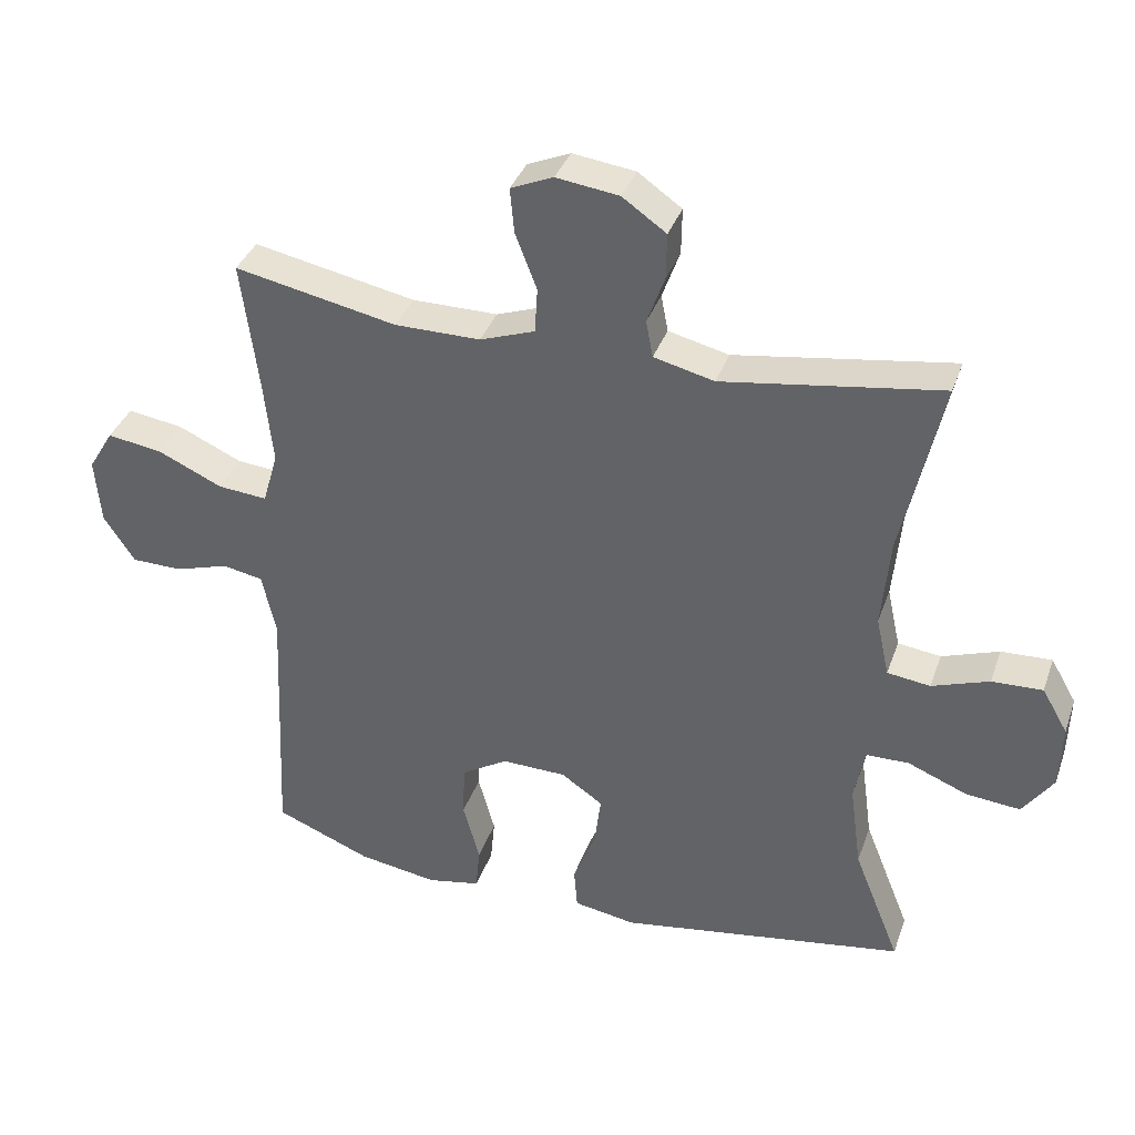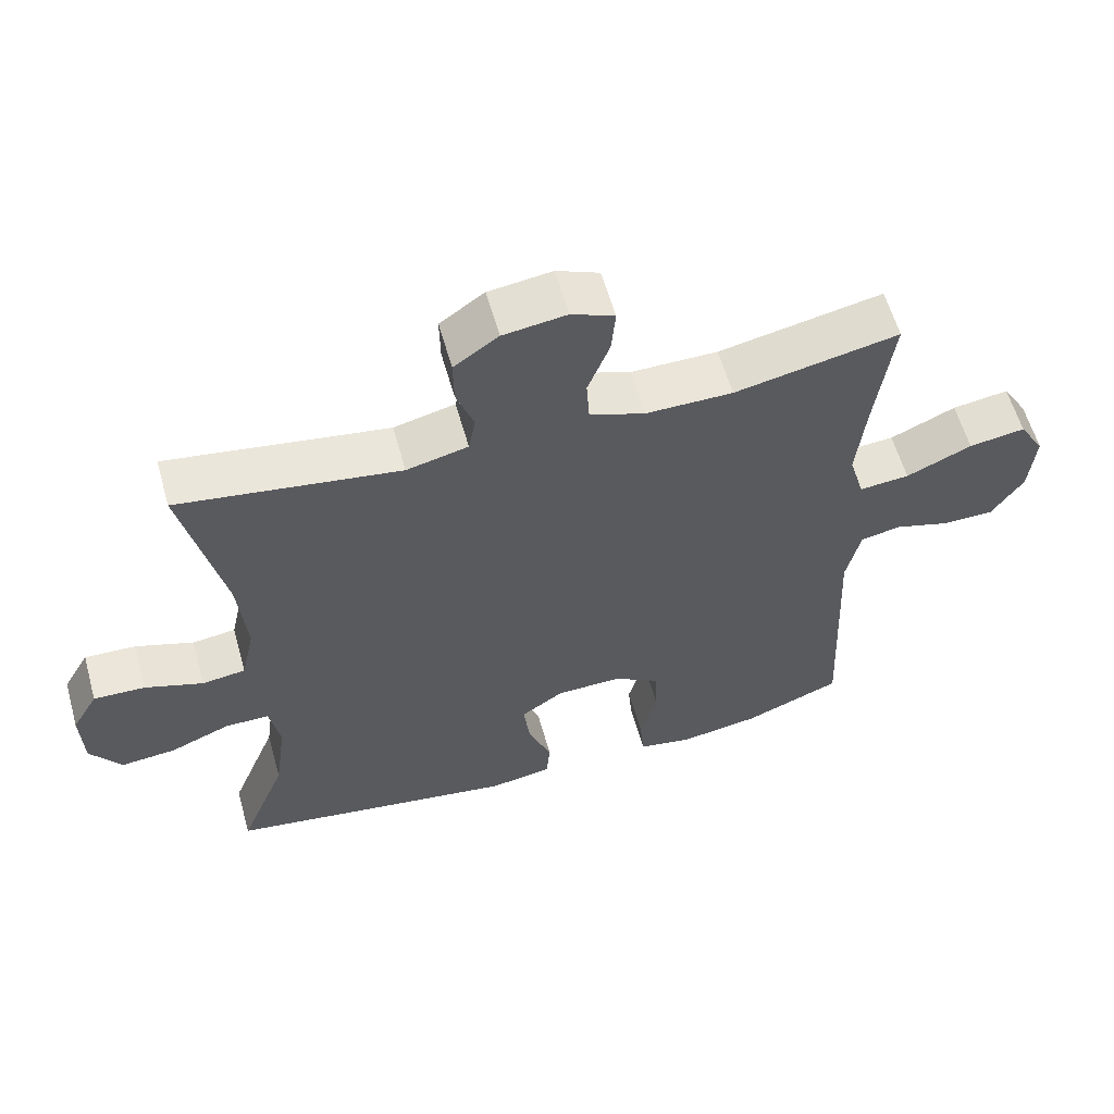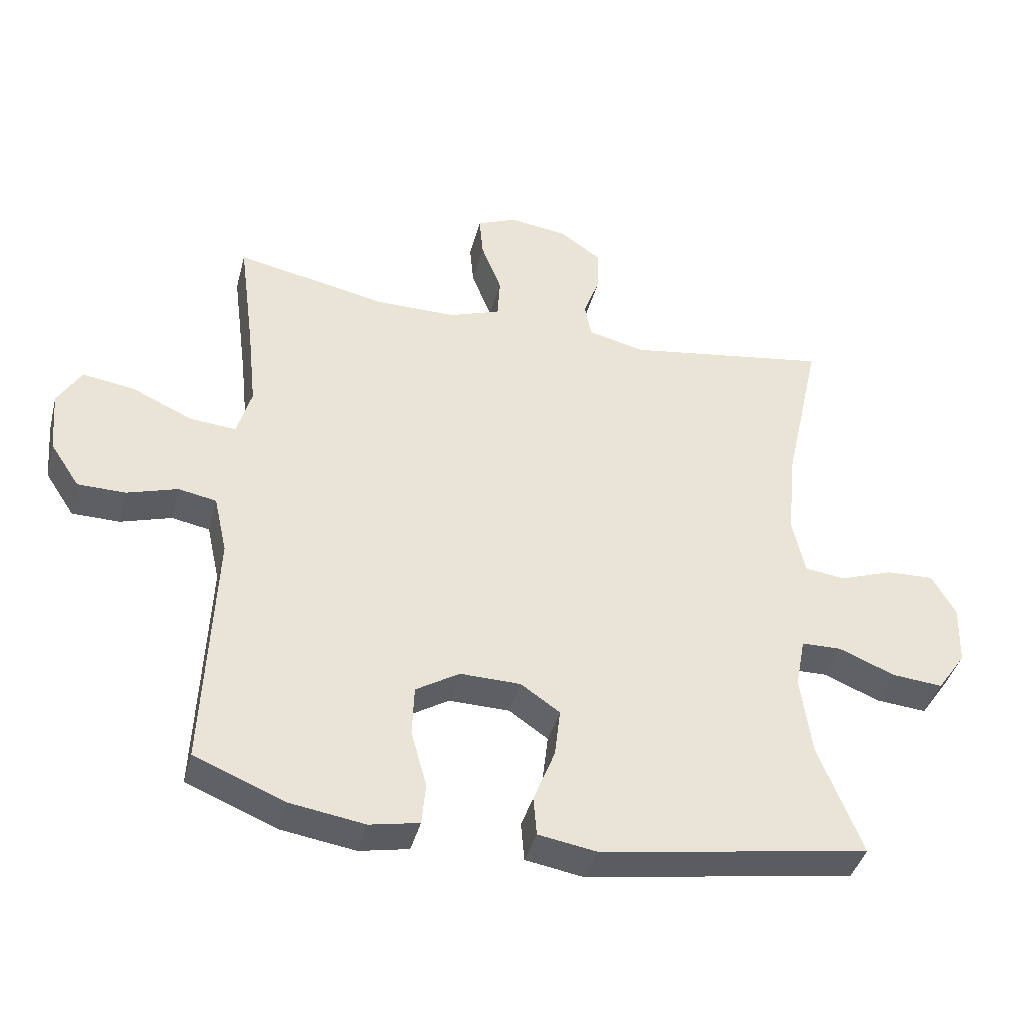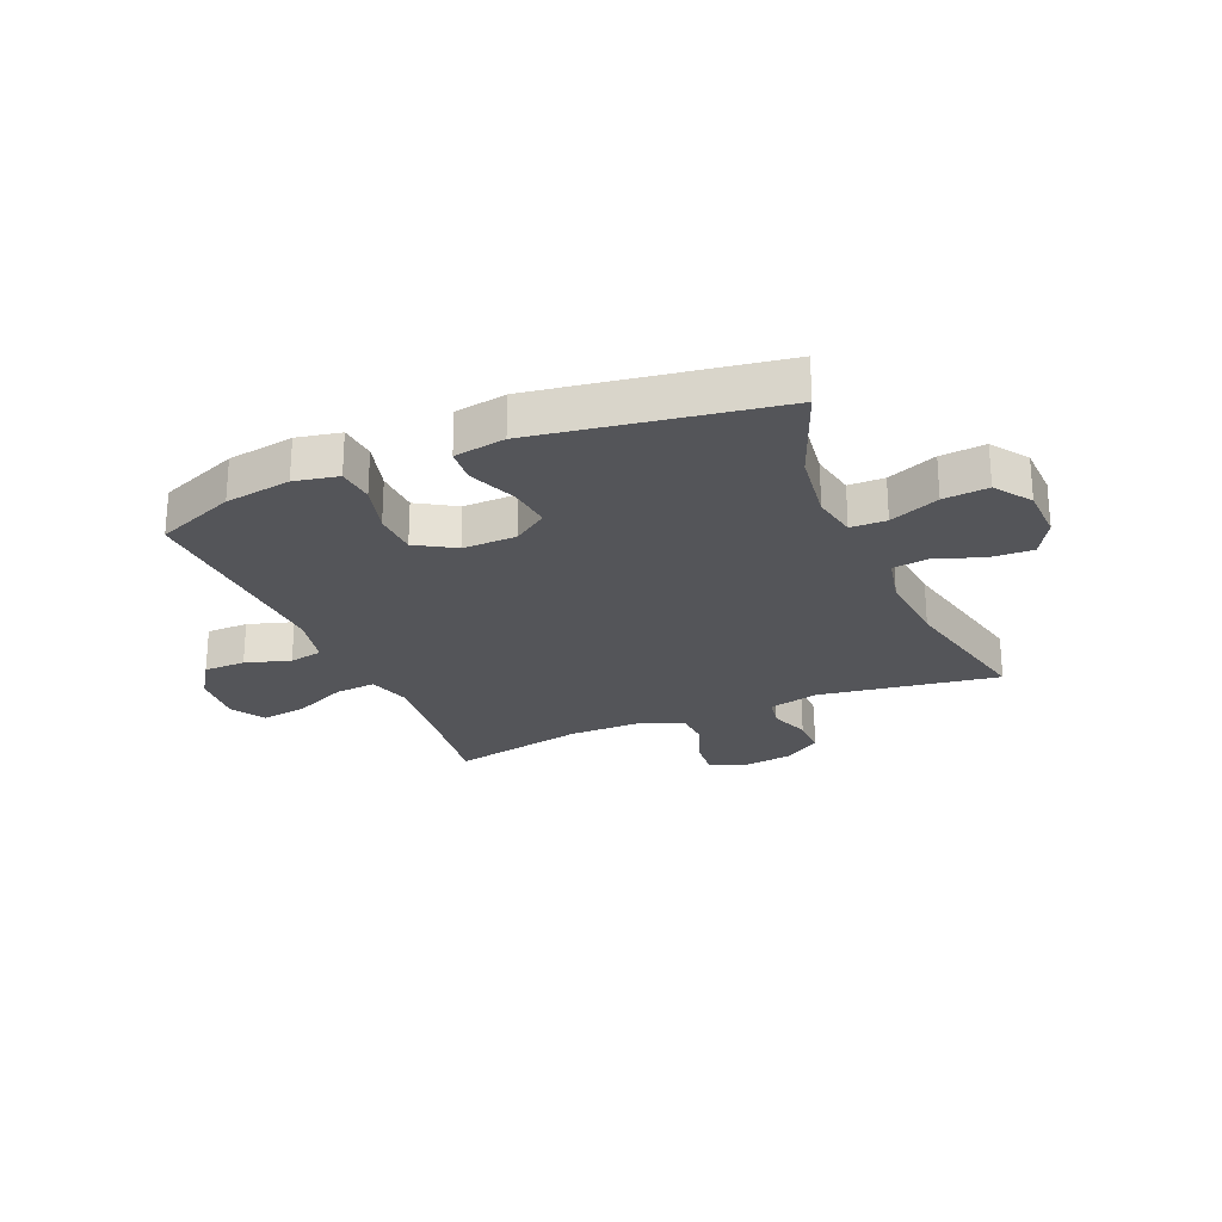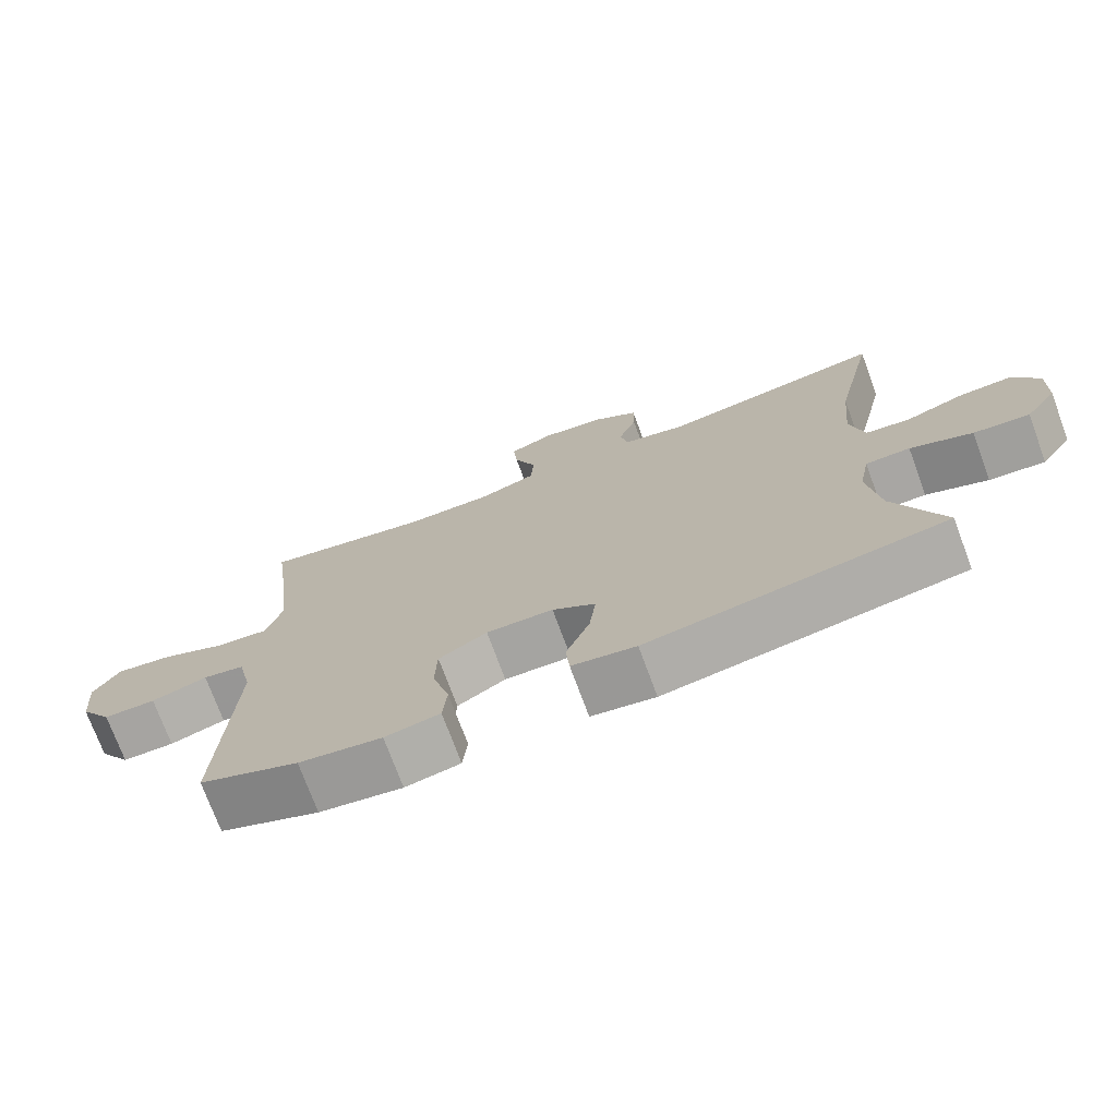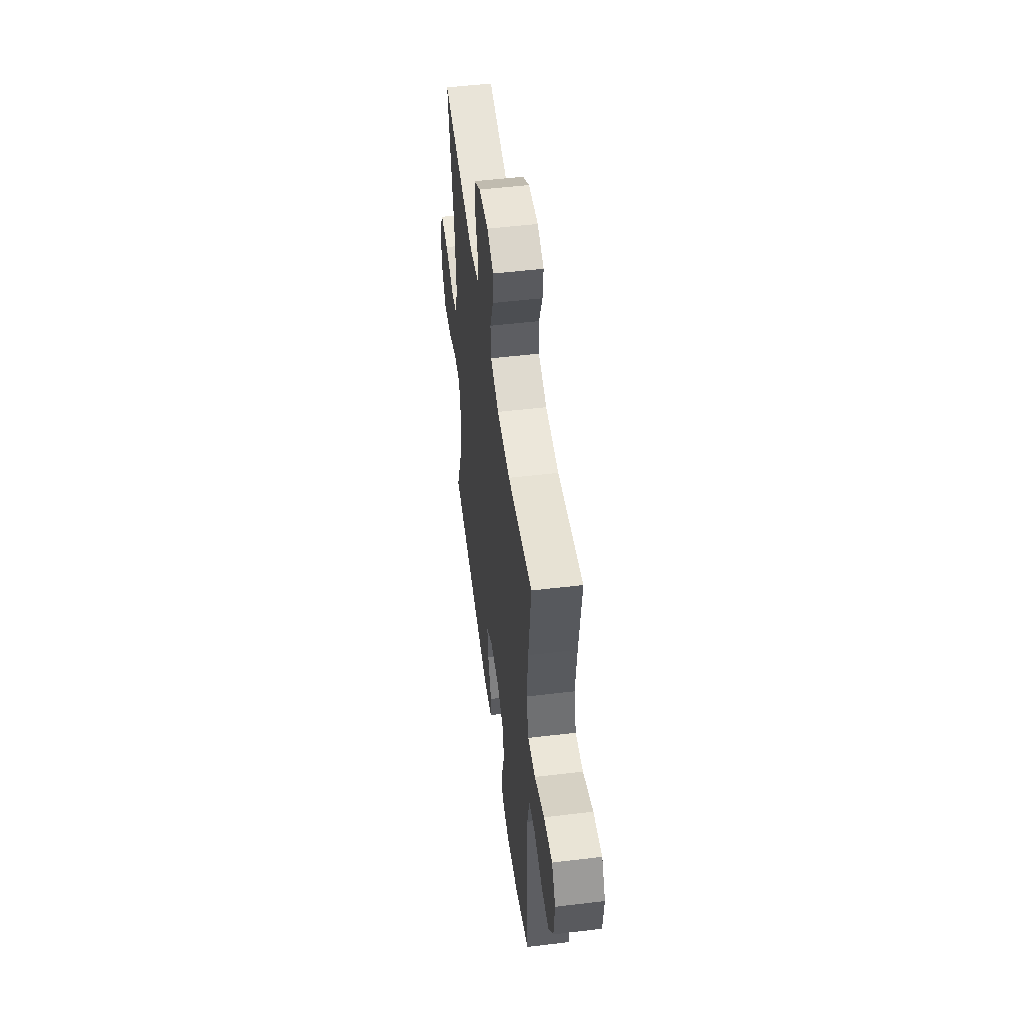
<metadata>
{"format":"obj","ext":"obj","renderer":"f3d","projection":"perspective","resolution":1024,"background":"white","views":[{"elev":36.4,"azim":-161.7,"up":"+Z"},{"elev":59.3,"azim":-15.7,"up":"+Z"},{"elev":-40.4,"azim":165.6,"up":"+Z"},{"elev":-24.8,"azim":-157.0,"up":"+Y"},{"elev":-73.9,"azim":-159.7,"up":"+Z"},{"elev":51.8,"azim":82.6,"up":"+Z"}]}
</metadata>
<code>
v 0.5 0.07 -0.5
v 0.362 0.07 -0.556
v 0.247 0.07 -0.574
v 0.171 0.07 -0.559
v 0.165 0.07 -0.495
v 0.189 0.07 -0.408
v 0.186 0.07 -0.331
v 0.119 0.07 -0.29
v 0.026 0.07 -0.292
v -0.034 0.07 -0.333
v -0.025 0.07 -0.408
v 0.008 0.07 -0.491
v 0.003 0.07 -0.551
v -0.086 0.07 -0.566
v -0.5 0.07 -0.5
v -0.433 0.07 -0.332
v -0.416 0.07 -0.208
v -0.431 0.07 -0.13
v -0.493 0.07 -0.129
v -0.579 0.07 -0.164
v -0.657 0.07 -0.171
v -0.701 0.07 -0.108
v -0.704 0.07 -0.015
v -0.667 0.07 0.049
v -0.594 0.07 0.046
v -0.512 0.07 0.017
v -0.45 0.07 0.025
v -0.431 0.07 0.112
v -0.443 0.07 0.243
v -0.5 0.07 0.5
v -0.187 0.07 0.452
v -0.1 0.07 0.473
v -0.09 0.07 0.526
v -0.115 0.07 0.595
v -0.116 0.07 0.661
v -0.053 0.07 0.705
v 0.037 0.07 0.717
v 0.098 0.07 0.691
v 0.092 0.07 0.626
v 0.061 0.07 0.546
v 0.065 0.07 0.481
v 0.144 0.07 0.453
v 0.267 0.07 0.453
v 0.5 0.07 0.5
v 0.476 0.07 0.315
v 0.463 0.07 0.192
v 0.485 0.07 0.116
v 0.556 0.07 0.122
v 0.649 0.07 0.164
v 0.729 0.07 0.176
v 0.765 0.07 0.116
v 0.757 0.07 0.021
v 0.712 0.07 -0.047
v 0.639 0.07 -0.048
v 0.561 0.07 -0.024
v 0.503 0.07 -0.035
v 0.483 0.07 -0.125
v 0.5 0 -0.5
v 0.362 0 -0.556
v 0.247 0 -0.574
v 0.171 0 -0.559
v 0.165 0 -0.495
v 0.189 0 -0.408
v 0.186 0 -0.331
v 0.119 0 -0.29
v 0.026 0 -0.292
v -0.034 0 -0.333
v -0.025 0 -0.408
v 0.008 0 -0.491
v 0.003 0 -0.551
v -0.086 0 -0.566
v -0.5 0 -0.5
v -0.433 0 -0.332
v -0.416 0 -0.208
v -0.431 0 -0.13
v -0.493 0 -0.129
v -0.579 0 -0.164
v -0.657 0 -0.171
v -0.701 0 -0.108
v -0.704 0 -0.015
v -0.667 0 0.049
v -0.594 0 0.046
v -0.512 0 0.017
v -0.45 0 0.025
v -0.431 0 0.112
v -0.443 0 0.243
v -0.5 0 0.5
v -0.187 0 0.452
v -0.1 0 0.473
v -0.09 0 0.526
v -0.115 0 0.595
v -0.116 0 0.661
v -0.053 0 0.705
v 0.037 0 0.717
v 0.098 0 0.691
v 0.092 0 0.626
v 0.061 0 0.546
v 0.065 0 0.481
v 0.144 0 0.453
v 0.267 0 0.453
v 0.5 0 0.5
v 0.476 0 0.315
v 0.463 0 0.192
v 0.485 0 0.116
v 0.556 0 0.122
v 0.649 0 0.164
v 0.729 0 0.176
v 0.765 0 0.116
v 0.757 0 0.021
v 0.712 0 -0.047
v 0.639 0 -0.048
v 0.561 0 -0.024
v 0.503 0 -0.035
v 0.483 0 -0.125
f 52 53 54 55
f 52 55 56
f 51 52 56
f 48 49 50 51
f 47 48 51 56
f 46 47 56 57
f 43 44 45
f 42 43 45 46
f 41 42 46 57
f 37 38 39 40
f 37 40 41
f 36 37 41
f 33 34 35 36
f 32 33 36 41
f 31 32 41 57
f 29 30 31 57
f 23 24 25 26
f 23 26 27
f 22 23 27
f 19 20 21 22
f 18 19 22 27
f 17 18 27 28
f 13 14 15 16
f 11 12 13 16
f 10 11 16 17
f 9 10 17 28
f 3 4 5 6
f 3 6 7
f 2 3 7
f 1 2 7
f 57 1 7 8
f 28 29 57
f 8 9 28 57
f 112 111 110 109
f 113 112 109
f 113 109 108
f 108 107 106 105
f 113 108 105 104
f 114 113 104 103
f 102 101 100
f 103 102 100 99
f 114 103 99 98
f 97 96 95 94
f 98 97 94
f 98 94 93
f 93 92 91 90
f 98 93 90 89
f 114 98 89 88
f 114 88 87 86
f 83 82 81 80
f 84 83 80
f 84 80 79
f 79 78 77 76
f 84 79 76 75
f 85 84 75 74
f 73 72 71 70
f 73 70 69 68
f 74 73 68 67
f 85 74 67 66
f 63 62 61 60
f 64 63 60
f 64 60 59
f 64 59 58
f 65 64 58 114
f 114 86 85
f 114 85 66 65
f 1 58 59 2
f 2 59 60 3
f 3 60 61 4
f 4 61 62 5
f 5 62 63 6
f 6 63 64 7
f 7 64 65 8
f 8 65 66 9
f 9 66 67 10
f 10 67 68 11
f 11 68 69 12
f 12 69 70 13
f 13 70 71 14
f 14 71 72 15
f 15 72 73 16
f 16 73 74 17
f 17 74 75 18
f 18 75 76 19
f 19 76 77 20
f 20 77 78 21
f 21 78 79 22
f 22 79 80 23
f 23 80 81 24
f 24 81 82 25
f 25 82 83 26
f 26 83 84 27
f 27 84 85 28
f 28 85 86 29
f 29 86 87 30
f 30 87 88 31
f 31 88 89 32
f 32 89 90 33
f 33 90 91 34
f 34 91 92 35
f 35 92 93 36
f 36 93 94 37
f 37 94 95 38
f 38 95 96 39
f 39 96 97 40
f 40 97 98 41
f 41 98 99 42
f 42 99 100 43
f 43 100 101 44
f 44 101 102 45
f 45 102 103 46
f 46 103 104 47
f 47 104 105 48
f 48 105 106 49
f 49 106 107 50
f 50 107 108 51
f 51 108 109 52
f 52 109 110 53
f 53 110 111 54
f 54 111 112 55
f 55 112 113 56
f 56 113 114 57
f 57 114 58 1

</code>
